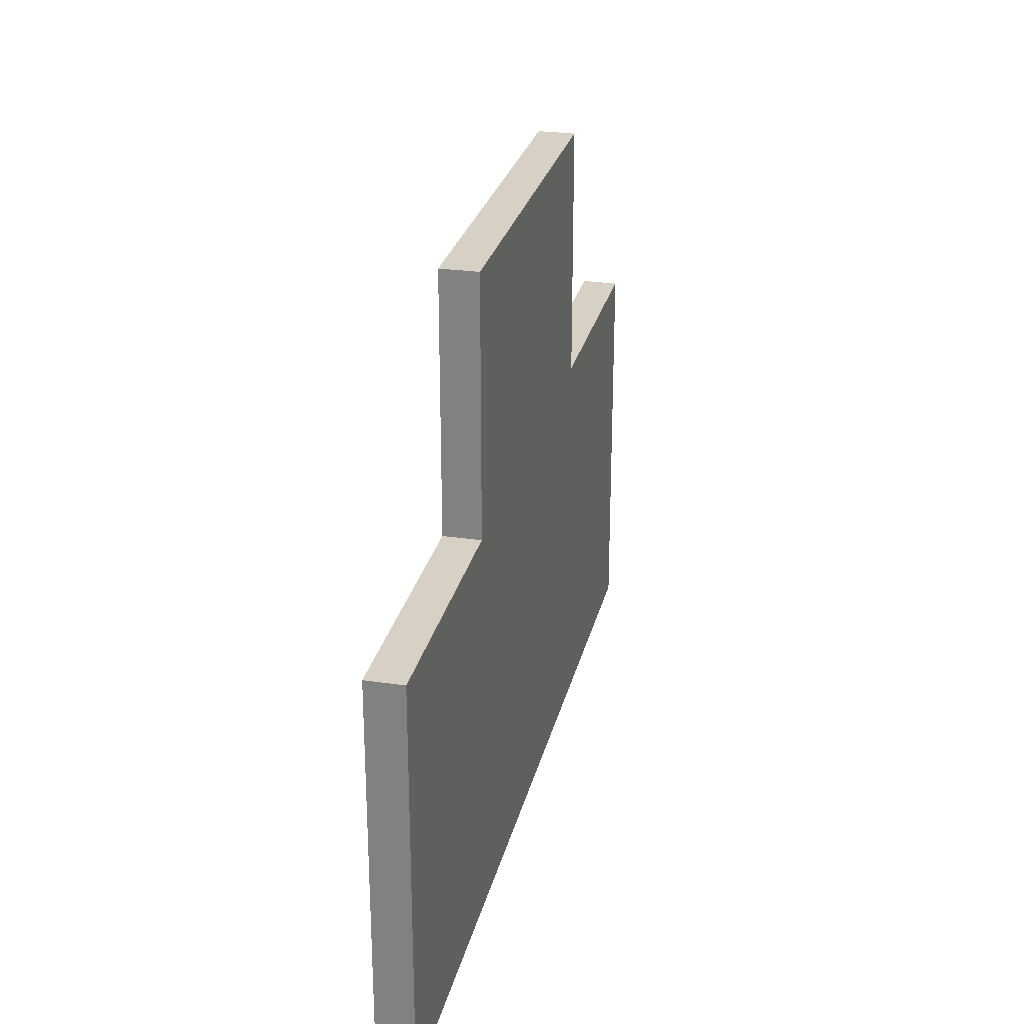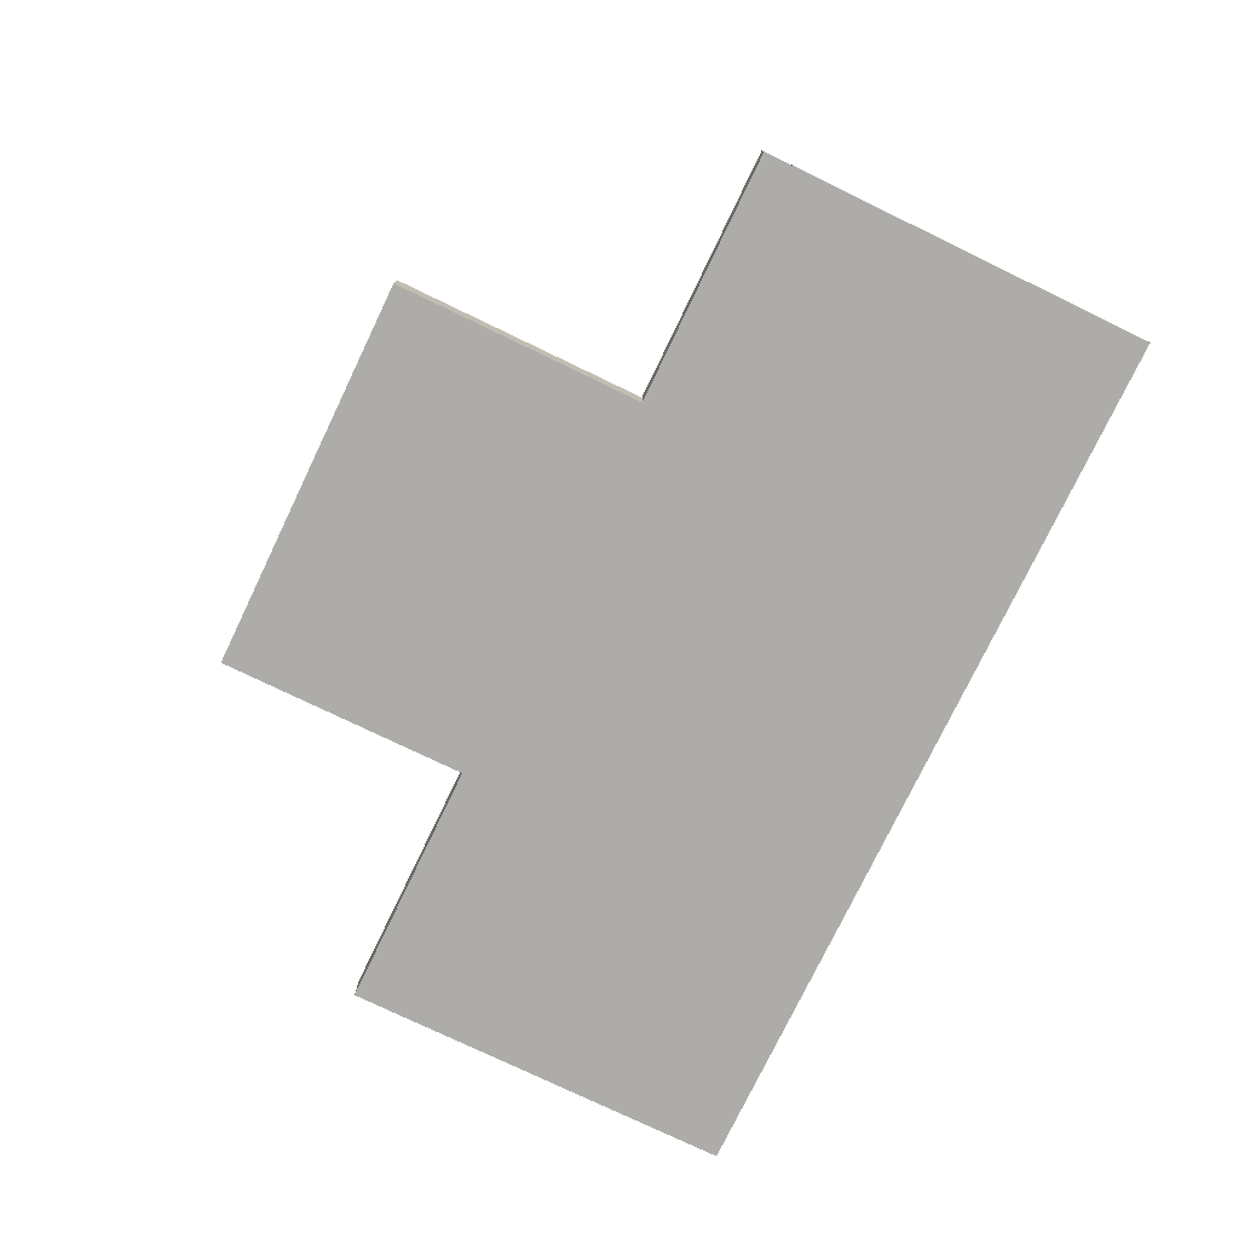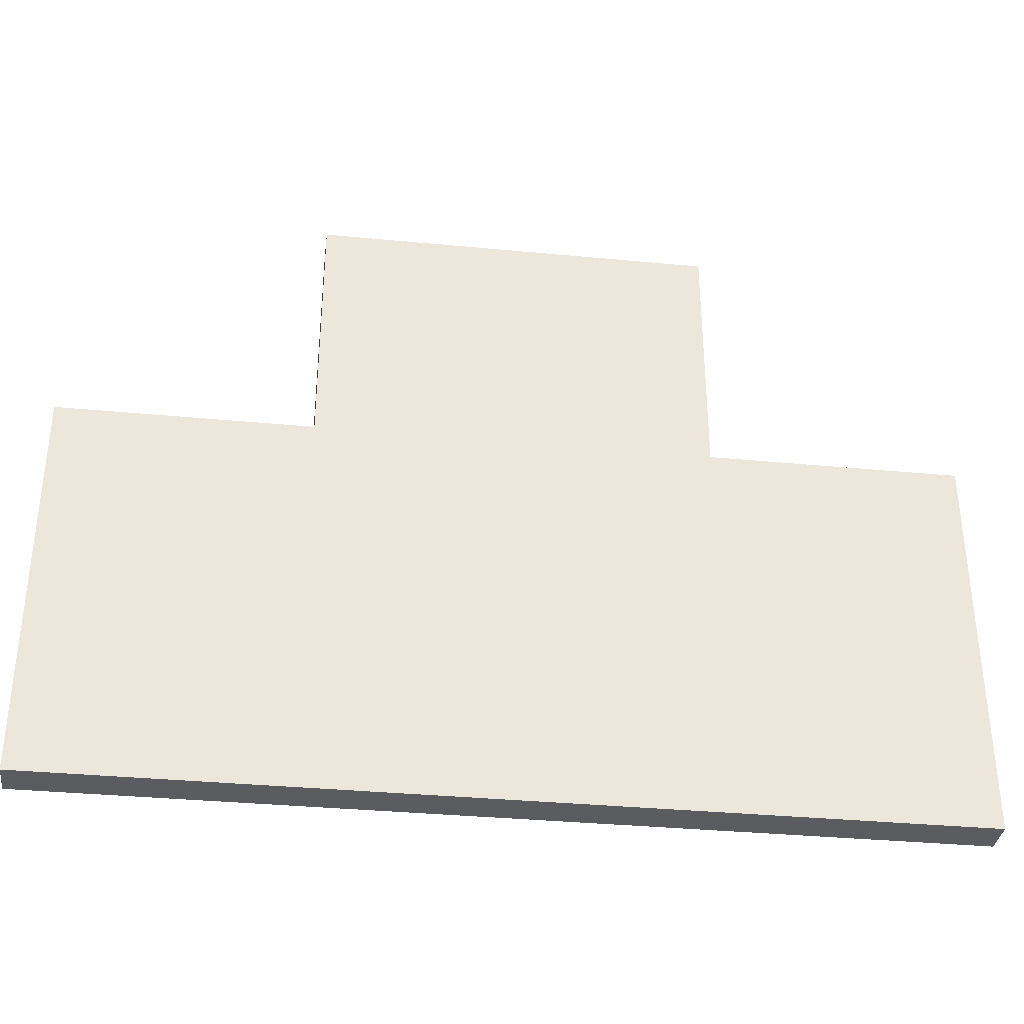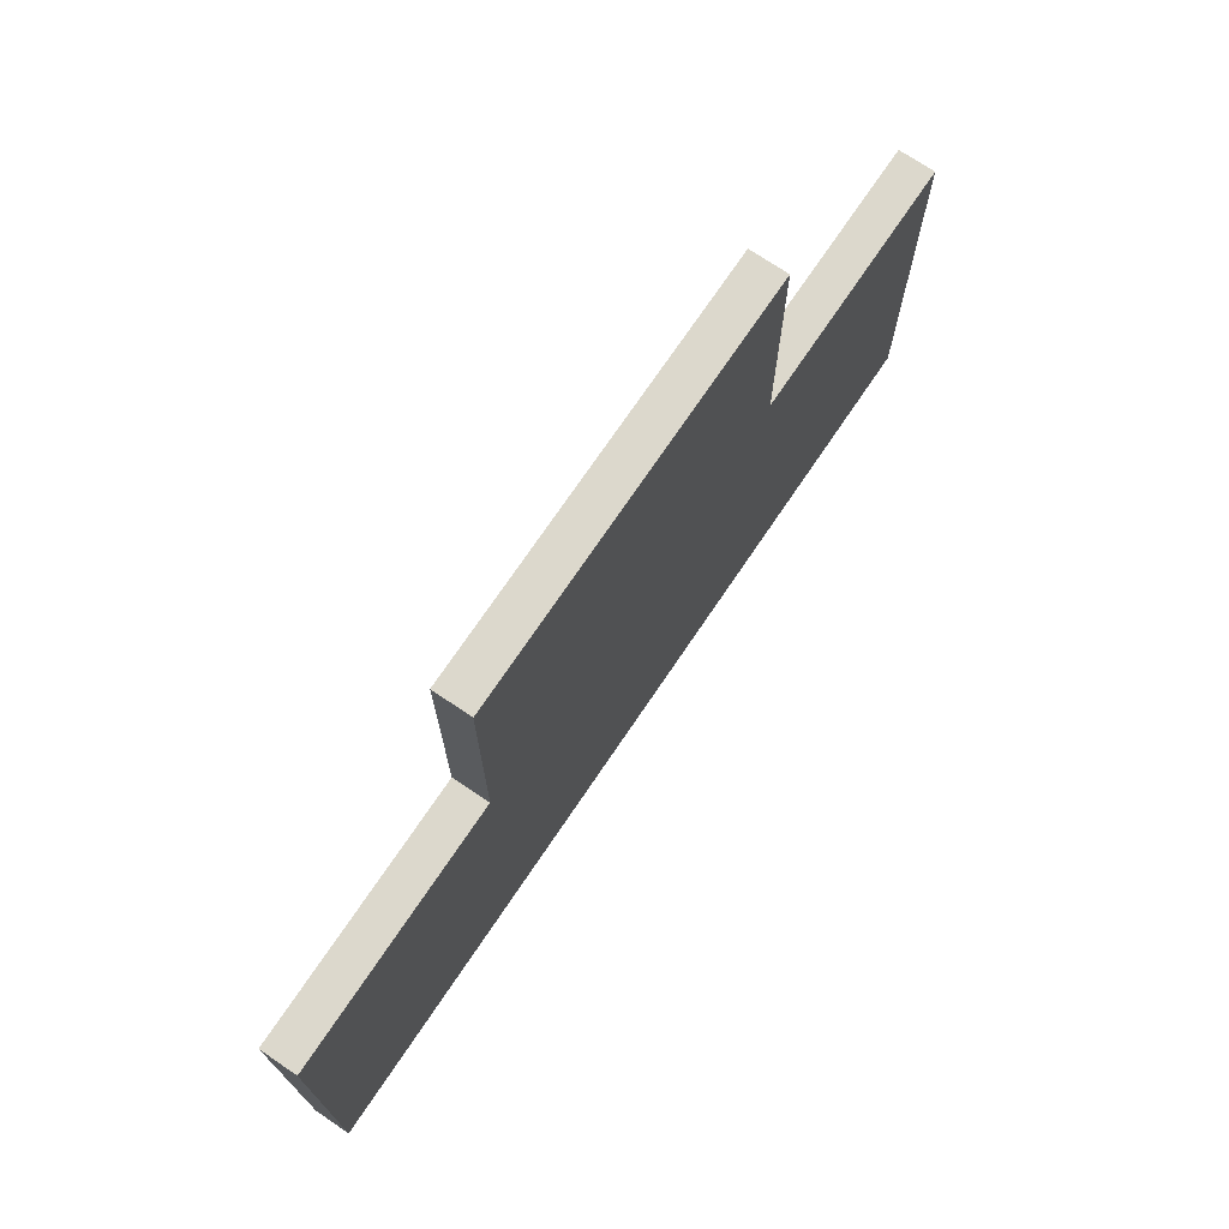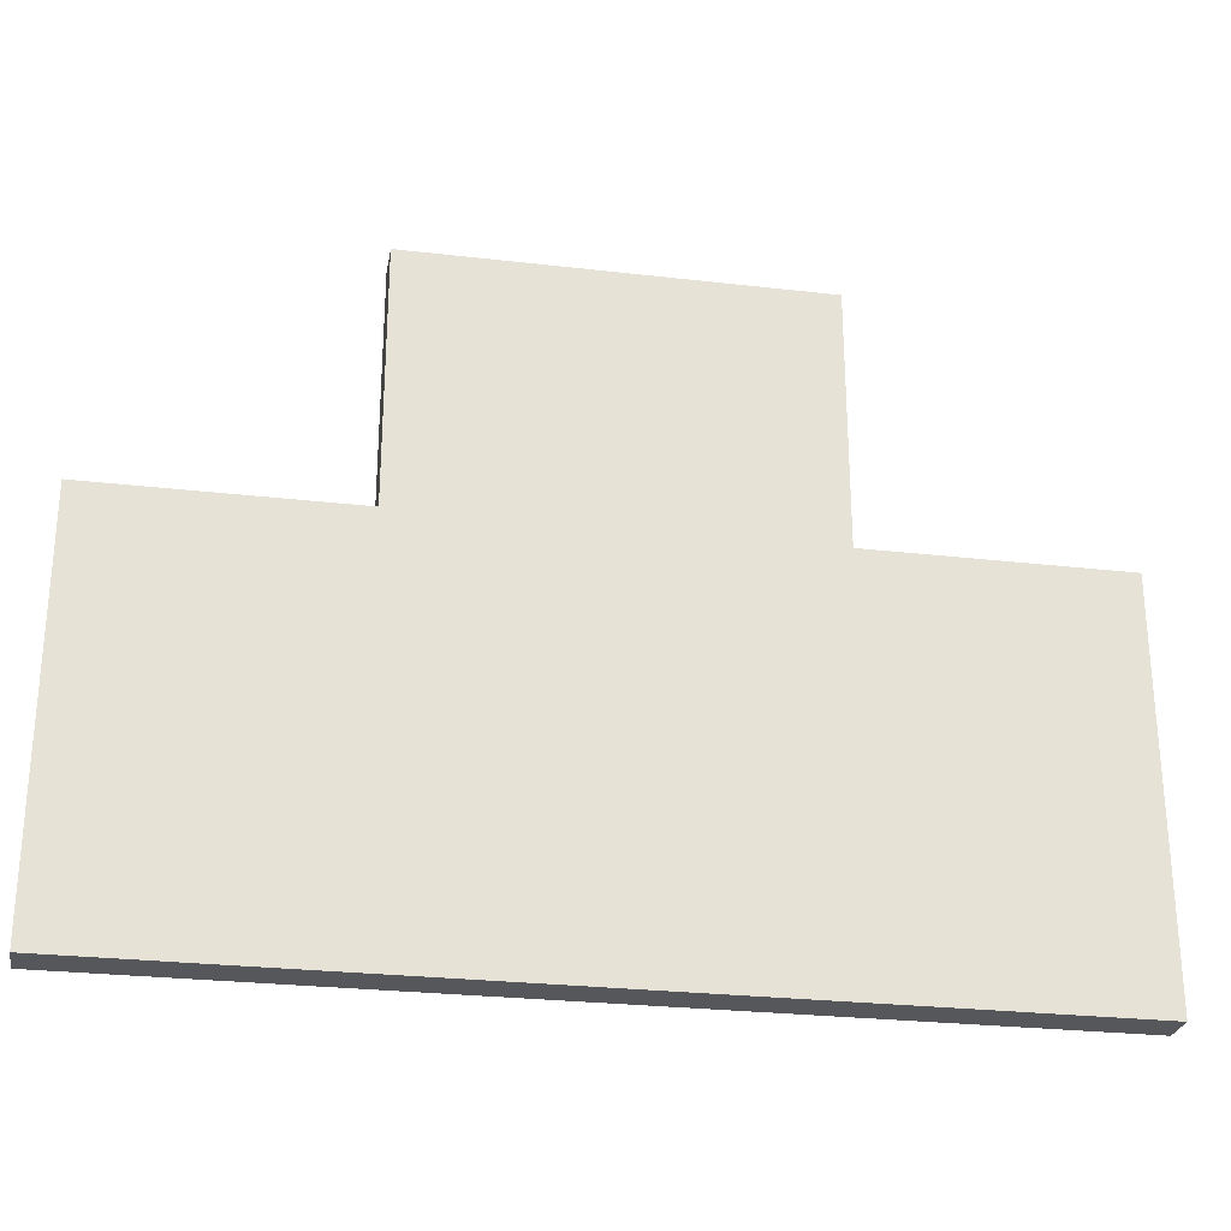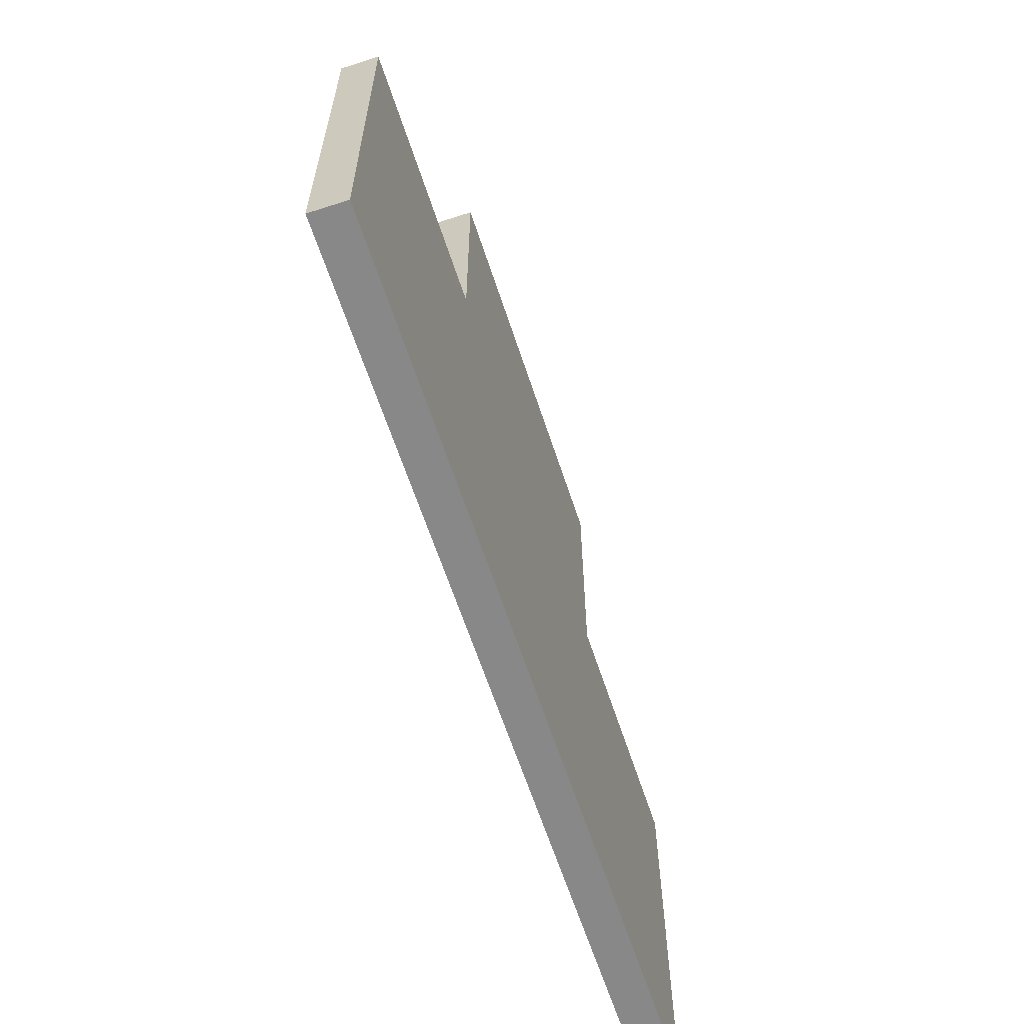
<metadata>
{"format":"obj","ext":"obj","renderer":"f3d","projection":"perspective","resolution":1024,"background":"white","views":[{"elev":26.9,"azim":102.9,"up":"+Z"},{"elev":-77.0,"azim":64.3,"up":"+Y"},{"elev":-34.8,"azim":-7.3,"up":"+Z"},{"elev":72.7,"azim":-56.0,"up":"+Z"},{"elev":-27.0,"azim":169.8,"up":"+Z"},{"elev":-62.7,"azim":108.1,"up":"+Z"}]}
</metadata>
<code>
o
v -2.5 0.2 1.1
v -2.5 0.2 0.9
v -2.5 0.2 0.1
v -2.5 0.2 -0.1
v -2.5 0.2 -0.9
v -2.5 0.2 -1.1
v -2.5 0.4 1.1
v -2.5 0.4 0.9
v -2.5 0.4 0.1
v -2.5 0.4 -0.1
v -2.5 0.4 -0.9
v -2.5 0.4 -1.1
v -1.1 0.2 2.5
v -1.1 0.2 1.1
v -1.1 0.4 2.5
v -1.1 0.4 1.1
v 1.1 0.2 2.5
v 1.1 0.2 1.1
v 1.1 0.4 2.5
v 1.1 0.4 1.1
v 2.5 0.2 1.1
v 2.5 0.2 0.9
v 2.5 0.2 0.1
v 2.5 0.2 -0.1
v 2.5 0.2 -0.9
v 2.5 0.2 -1.1
v 2.5 0.4 1.1
v 2.5 0.4 0.9
v 2.5 0.4 0.1
v 2.5 0.4 -0.1
v 2.5 0.4 -0.9
v 2.5 0.4 -1.1
v -1.1 0.2 2.5
v -1.1 0.4 2.5
v -0.9 0.2 2.5
v -0.9 0.4 2.5
v -0.1 0.2 2.5
v -0.1 0.4 2.5
v 0.1 0.2 2.5
v 0.1 0.4 2.5
v 0.9 0.2 2.5
v 0.9 0.4 2.5
v 1.1 0.2 2.5
v 1.1 0.4 2.5
v -2.5 0.2 1.1
v -2.5 0.4 1.1
v -1.1 0.2 1.1
v -1.1 0.4 1.1
v 1.1 0.2 1.1
v 1.1 0.4 1.1
v 2.5 0.2 1.1
v 2.5 0.4 1.1
v -2.5 0.2 -1.1
v -2.5 0.4 -1.1
v 2.5 0.2 -1.1
v 2.5 0.4 -1.1
v -1.1 0.2 2.5
v -0.9 0.2 2.5
v -0.1 0.2 2.5
v 0.1 0.2 2.5
v 0.9 0.2 2.5
v 1.1 0.2 2.5
v -2.5 0.2 1.1
v -1.1 0.2 1.1
v 0.3 0.2 1.1
v 0.7 0.2 1.1
v 1.1 0.2 1.1
v 2.5 0.2 1.1
v -2.5 0.2 0.9
v -0.9 0.2 0.9
v -0.1 0.2 0.9
v 0.1 0.2 0.9
v 0.3 0.2 0.9
v 0.7 0.2 0.9
v 0.9 0.2 0.9
v 2.5 0.2 0.9
v -2.5 0.2 0.1
v 2.5 0.2 0.1
v -2.5 0.2 -0.1
v 2.5 0.2 -0.1
v -2.5 0.2 -0.9
v 2.5 0.2 -0.9
v -2.5 0.2 -1.1
v 2.5 0.2 -1.1
v -1.1 0.4 2.5
v -0.9 0.4 2.5
v -0.1 0.4 2.5
v 0.1 0.4 2.5
v 0.9 0.4 2.5
v 1.1 0.4 2.5
v -2.5 0.4 1.1
v -1.1 0.4 1.1
v 0.3 0.4 1.1
v 0.7 0.4 1.1
v 1.1 0.4 1.1
v 2.5 0.4 1.1
v -2.5 0.4 0.9
v -0.9 0.4 0.9
v -0.1 0.4 0.9
v 0.1 0.4 0.9
v 0.3 0.4 0.9
v 0.7 0.4 0.9
v 0.9 0.4 0.9
v 2.5 0.4 0.9
v -2.5 0.4 0.1
v 2.5 0.4 0.1
v -2.5 0.4 -0.1
v 2.5 0.4 -0.1
v -2.5 0.4 -0.9
v 2.5 0.4 -0.9
v -2.5 0.4 -1.1
v 2.5 0.4 -1.1
f 7 2 1
f 8 3 2
f 8 2 7
f 9 4 3
f 9 3 8
f 10 5 4
f 10 4 9
f 11 6 5
f 11 5 10
f 12 6 11
f 15 14 13
f 16 14 15
f 17 18 19
f 19 18 20
f 21 22 27
f 22 23 28
f 27 22 28
f 23 24 29
f 28 23 29
f 24 25 30
f 29 24 30
f 25 26 31
f 30 25 31
f 31 26 32
f 35 34 33
f 36 34 35
f 37 36 35
f 38 36 37
f 39 38 37
f 40 38 39
f 41 40 39
f 42 40 41
f 43 42 41
f 44 42 43
f 47 46 45
f 48 46 47
f 51 50 49
f 52 50 51
f 53 54 55
f 55 54 56
f 64 58 57
f 65 61 60
f 66 61 65
f 67 62 61
f 69 64 63
f 70 59 58
f 70 64 69
f 70 58 64
f 71 60 59
f 71 59 70
f 72 65 60
f 72 60 71
f 73 66 65
f 73 65 72
f 74 61 66
f 74 66 73
f 75 68 67
f 75 61 74
f 75 67 61
f 76 68 75
f 77 73 72
f 77 70 69
f 77 76 75
f 77 75 74
f 77 71 70
f 77 72 71
f 77 74 73
f 78 76 77
f 79 78 77
f 80 78 79
f 81 80 79
f 82 80 81
f 83 82 81
f 84 82 83
f 85 86 92
f 88 89 93
f 93 89 94
f 89 90 95
f 91 92 97
f 86 87 98
f 97 92 98
f 92 86 98
f 87 88 99
f 98 87 99
f 88 93 100
f 99 88 100
f 93 94 101
f 100 93 101
f 94 89 102
f 101 94 102
f 95 96 103
f 102 89 103
f 89 95 103
f 103 96 104
f 100 101 105
f 97 98 105
f 103 104 105
f 102 103 105
f 98 99 105
f 99 100 105
f 101 102 105
f 105 104 106
f 105 106 107
f 107 106 108
f 107 108 109
f 109 108 110
f 109 110 111
f 111 110 112

</code>
